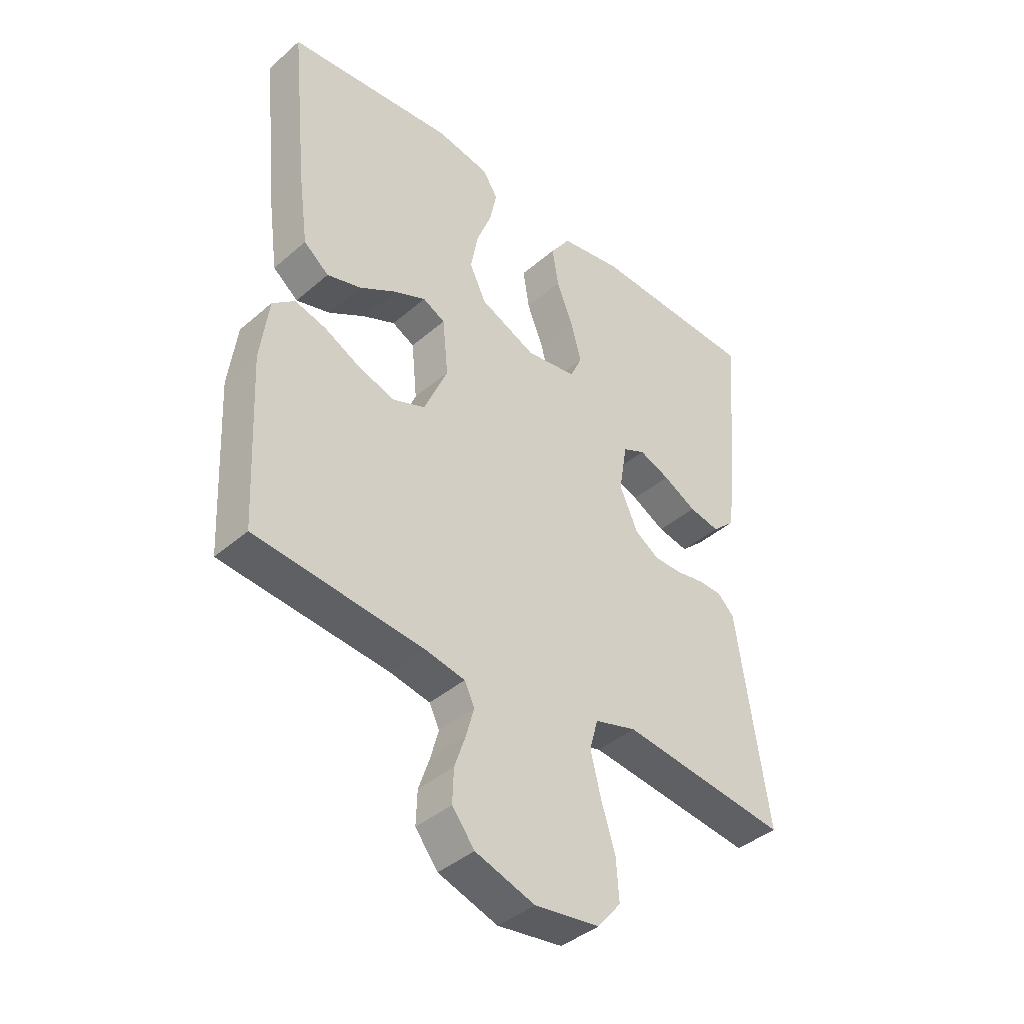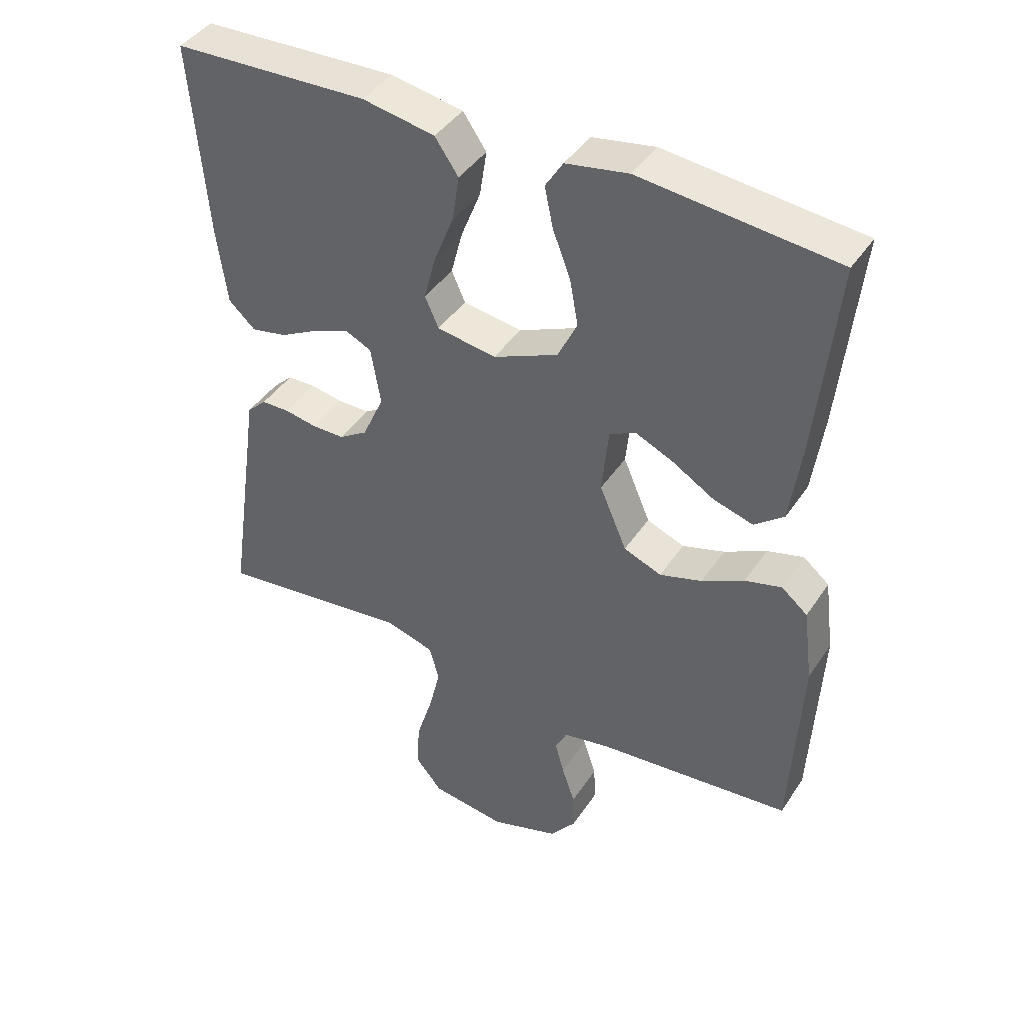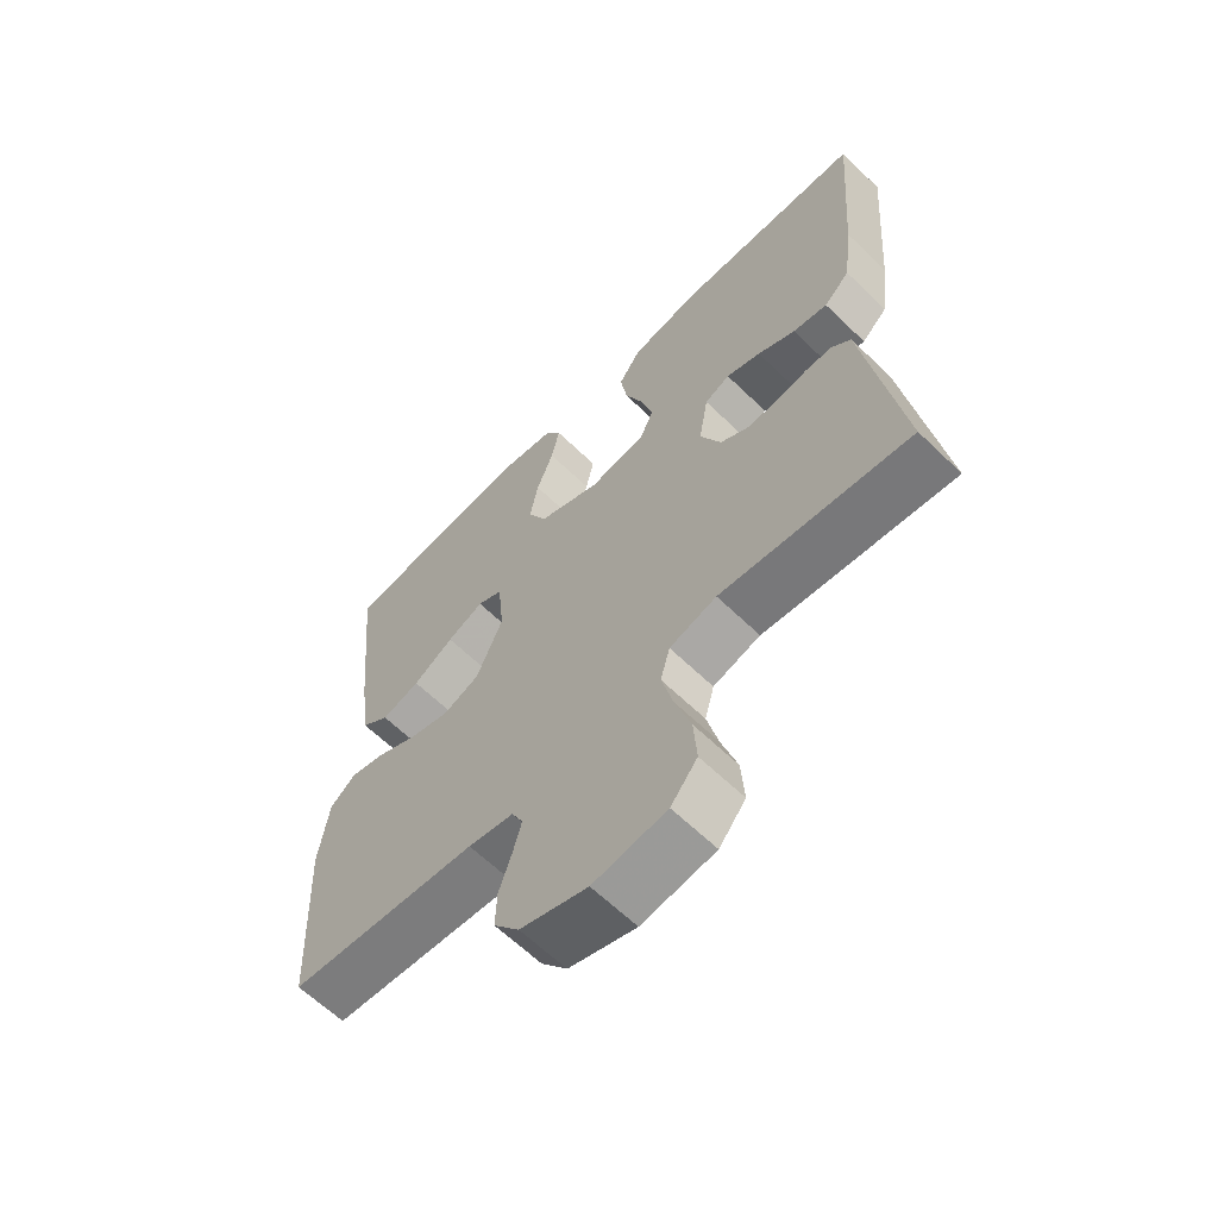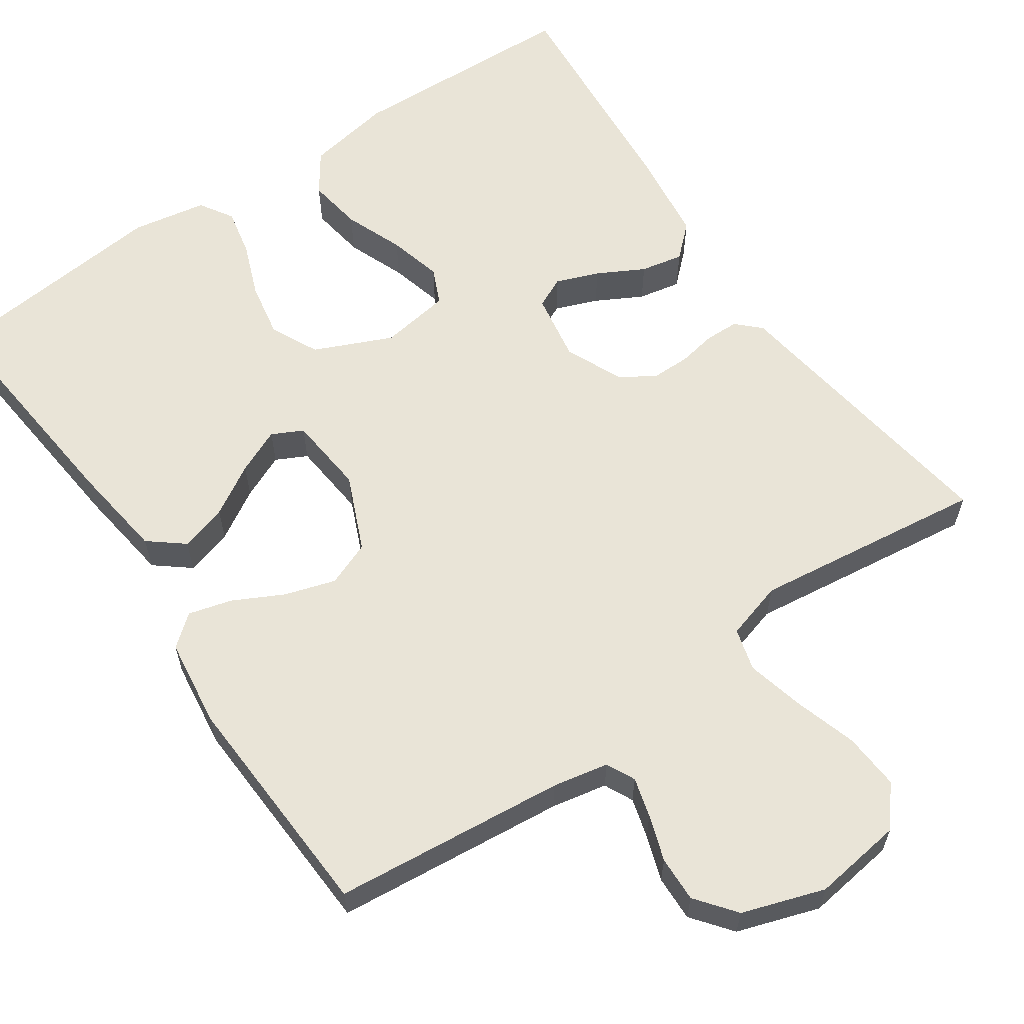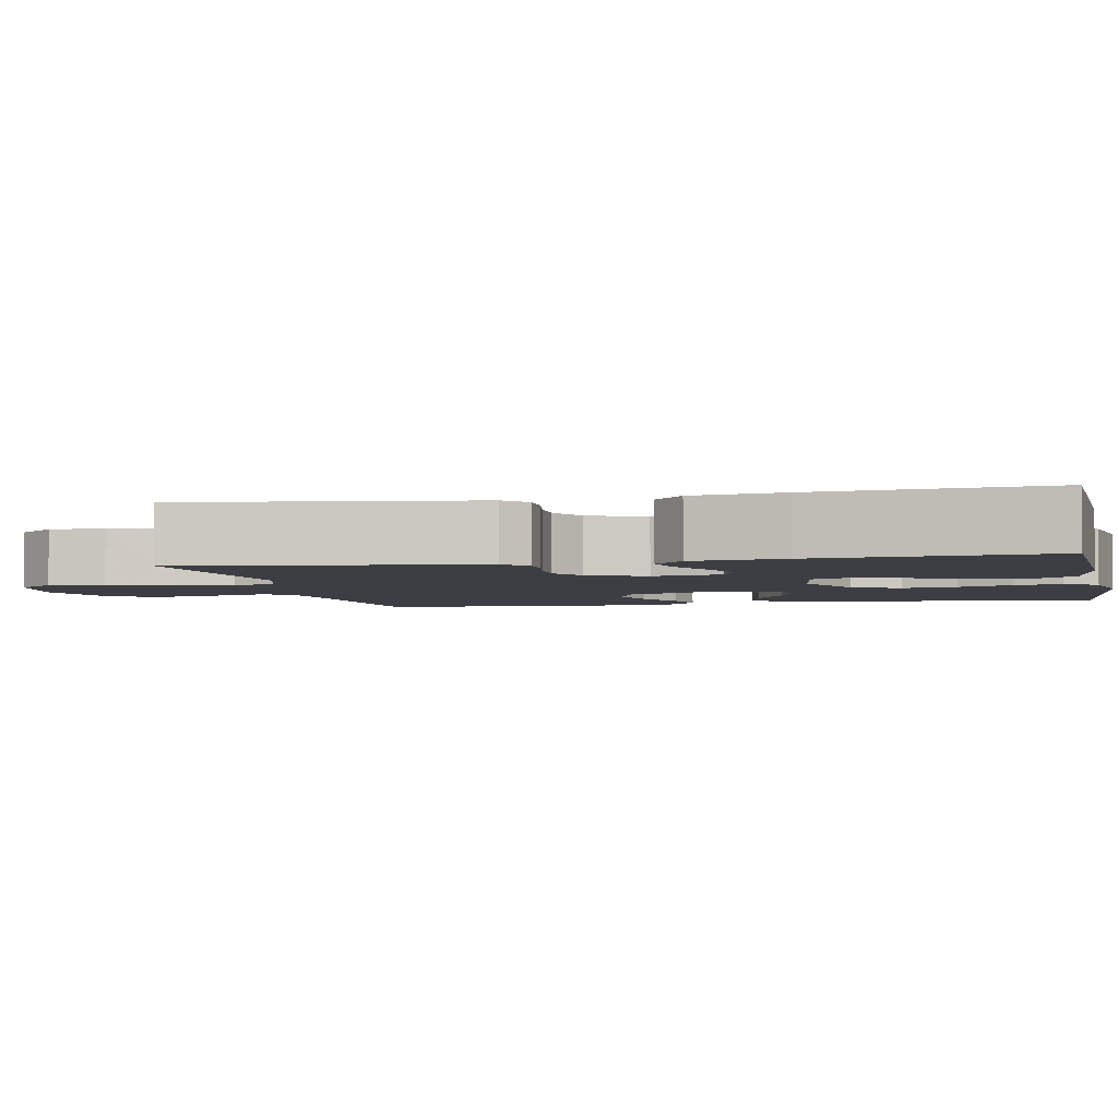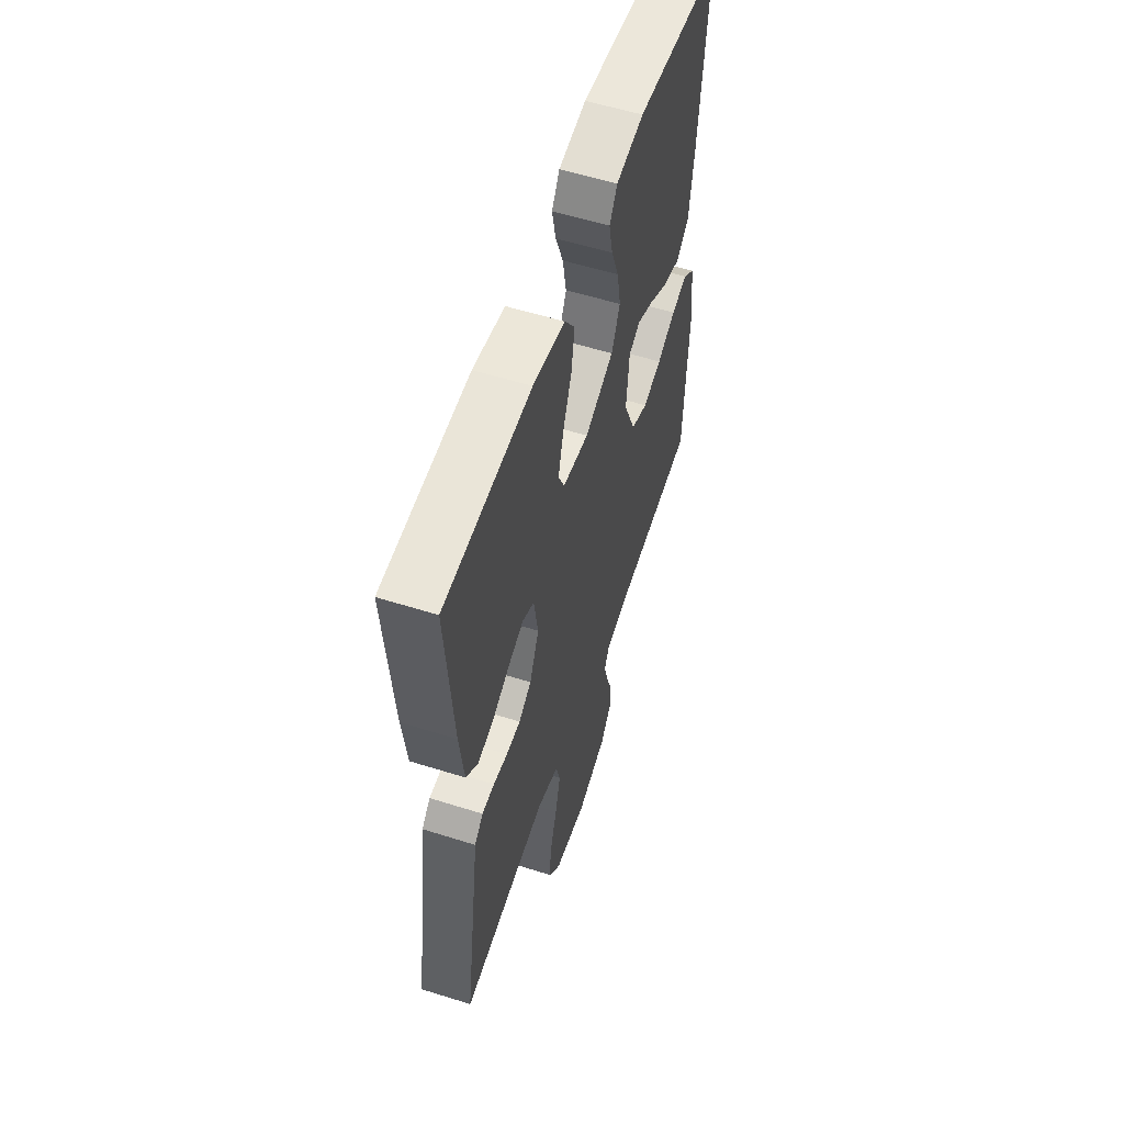
<metadata>
{"format":"obj","ext":"obj","renderer":"f3d","projection":"perspective","resolution":1024,"background":"white","views":[{"elev":-40.9,"azim":136.4,"up":"+Z"},{"elev":42.3,"azim":30.9,"up":"+Z"},{"elev":-63.2,"azim":-134.3,"up":"+Z"},{"elev":60.9,"azim":145.6,"up":"+Y"},{"elev":-3.7,"azim":-78.1,"up":"+Y"},{"elev":56.7,"azim":-71.8,"up":"+Z"}]}
</metadata>
<code>
v 0.5 0.07 -0.5
v 0.2 0.07 -0.529
v 0.128 0.07 -0.543
v 0.11 0.07 -0.58
v 0.124 0.07 -0.631
v 0.144 0.07 -0.69
v 0.146 0.07 -0.749
v 0.106 0.07 -0.8
v 0 0.07 -0.835
v -0.116 0.07 -0.819
v -0.158 0.07 -0.768
v -0.153 0.07 -0.695
v -0.128 0.07 -0.614
v -0.11 0.07 -0.54
v -0.125 0.07 -0.485
v -0.2 0.07 -0.463
v -0.5 0.07 -0.5
v -0.456 0.07 -0.2
v -0.445 0.07 -0.123
v -0.415 0.07 -0.094
v -0.372 0.07 -0.093
v -0.322 0.07 -0.102
v -0.272 0.07 -0.102
v -0.228 0.07 -0.074
v -0.195 0.07 0
v -0.21 0.07 0.089
v -0.25 0.07 0.108
v -0.305 0.07 0.087
v -0.365 0.07 0.055
v -0.42 0.07 0.044
v -0.461 0.07 0.082
v -0.476 0.07 0.2
v -0.5 0.07 0.5
v -0.2 0.07 0.511
v -0.089 0.07 0.491
v -0.053 0.07 0.439
v -0.064 0.07 0.368
v -0.094 0.07 0.292
v -0.112 0.07 0.223
v -0.091 0.07 0.176
v 0 0.07 0.162
v 0.1 0.07 0.206
v 0.13 0.07 0.268
v 0.117 0.07 0.339
v 0.09 0.07 0.409
v 0.077 0.07 0.471
v 0.104 0.07 0.514
v 0.2 0.07 0.531
v 0.5 0.07 0.5
v 0.47 0.07 0.2
v 0.453 0.07 0.075
v 0.408 0.07 0.039
v 0.347 0.07 0.057
v 0.282 0.07 0.096
v 0.224 0.07 0.122
v 0.184 0.07 0.102
v 0.174 0.07 0
v 0.216 0.07 -0.098
v 0.274 0.07 -0.121
v 0.339 0.07 -0.101
v 0.404 0.07 -0.068
v 0.46 0.07 -0.053
v 0.5 0.07 -0.086
v 0.515 0.07 -0.2
v 0.5 0 -0.5
v 0.2 0 -0.529
v 0.128 0 -0.543
v 0.11 0 -0.58
v 0.124 0 -0.631
v 0.144 0 -0.69
v 0.146 0 -0.749
v 0.106 0 -0.8
v 0 0 -0.835
v -0.116 0 -0.819
v -0.158 0 -0.768
v -0.153 0 -0.695
v -0.128 0 -0.614
v -0.11 0 -0.54
v -0.125 0 -0.485
v -0.2 0 -0.463
v -0.5 0 -0.5
v -0.456 0 -0.2
v -0.445 0 -0.123
v -0.415 0 -0.094
v -0.372 0 -0.093
v -0.322 0 -0.102
v -0.272 0 -0.102
v -0.228 0 -0.074
v -0.195 0 0
v -0.21 0 0.089
v -0.25 0 0.108
v -0.305 0 0.087
v -0.365 0 0.055
v -0.42 0 0.044
v -0.461 0 0.082
v -0.476 0 0.2
v -0.5 0 0.5
v -0.2 0 0.511
v -0.089 0 0.491
v -0.053 0 0.439
v -0.064 0 0.368
v -0.094 0 0.292
v -0.112 0 0.223
v -0.091 0 0.176
v 0 0 0.162
v 0.1 0 0.206
v 0.13 0 0.268
v 0.117 0 0.339
v 0.09 0 0.409
v 0.077 0 0.471
v 0.104 0 0.514
v 0.2 0 0.531
v 0.5 0 0.5
v 0.47 0 0.2
v 0.453 0 0.075
v 0.408 0 0.039
v 0.347 0 0.057
v 0.282 0 0.096
v 0.224 0 0.122
v 0.184 0 0.102
v 0.174 0 0
v 0.216 0 -0.098
v 0.274 0 -0.121
v 0.339 0 -0.101
v 0.404 0 -0.068
v 0.46 0 -0.053
v 0.5 0 -0.086
v 0.515 0 -0.2
f 63 64 1 2
f 60 61 62 63
f 59 60 63 2
f 58 59 2 3
f 57 58 3 4
f 56 57 4
f 51 52 53 54
f 51 54 55
f 50 51 55
f 49 50 55
f 48 49 55 56
f 44 45 46 47
f 43 44 47 48
f 35 36 37 38
f 35 38 39
f 34 35 39
f 33 34 39
f 32 33 39 40
f 28 29 30 31
f 27 28 31 32
f 19 20 21 22
f 18 19 22 23
f 16 17 18 23
f 15 16 23 24
f 10 11 12 13
f 10 13 14
f 9 10 14
f 5 6 7 8
f 4 5 8 9
f 43 48 56 4
f 27 32 40 41
f 26 27 41
f 25 26 41
f 25 41 42
f 24 25 42
f 15 24 42
f 14 15 42 43
f 4 9 14 43
f 66 65 128 127
f 127 126 125 124
f 66 127 124 123
f 67 66 123 122
f 68 67 122 121
f 68 121 120
f 118 117 116 115
f 119 118 115
f 119 115 114
f 119 114 113
f 120 119 113 112
f 111 110 109 108
f 112 111 108 107
f 102 101 100 99
f 103 102 99
f 103 99 98
f 103 98 97
f 104 103 97 96
f 95 94 93 92
f 96 95 92 91
f 86 85 84 83
f 87 86 83 82
f 87 82 81 80
f 88 87 80 79
f 77 76 75 74
f 78 77 74
f 78 74 73
f 72 71 70 69
f 73 72 69 68
f 68 120 112 107
f 105 104 96 91
f 105 91 90
f 105 90 89
f 106 105 89
f 106 89 88
f 106 88 79
f 107 106 79 78
f 107 78 73 68
f 1 65 66 2
f 2 66 67 3
f 3 67 68 4
f 4 68 69 5
f 5 69 70 6
f 6 70 71 7
f 7 71 72 8
f 8 72 73 9
f 9 73 74 10
f 10 74 75 11
f 11 75 76 12
f 12 76 77 13
f 13 77 78 14
f 14 78 79 15
f 15 79 80 16
f 16 80 81 17
f 17 81 82 18
f 18 82 83 19
f 19 83 84 20
f 20 84 85 21
f 21 85 86 22
f 22 86 87 23
f 23 87 88 24
f 24 88 89 25
f 25 89 90 26
f 26 90 91 27
f 27 91 92 28
f 28 92 93 29
f 29 93 94 30
f 30 94 95 31
f 31 95 96 32
f 32 96 97 33
f 33 97 98 34
f 34 98 99 35
f 35 99 100 36
f 36 100 101 37
f 37 101 102 38
f 38 102 103 39
f 39 103 104 40
f 40 104 105 41
f 41 105 106 42
f 42 106 107 43
f 43 107 108 44
f 44 108 109 45
f 45 109 110 46
f 46 110 111 47
f 47 111 112 48
f 48 112 113 49
f 49 113 114 50
f 50 114 115 51
f 51 115 116 52
f 52 116 117 53
f 53 117 118 54
f 54 118 119 55
f 55 119 120 56
f 56 120 121 57
f 57 121 122 58
f 58 122 123 59
f 59 123 124 60
f 60 124 125 61
f 61 125 126 62
f 62 126 127 63
f 63 127 128 64
f 64 128 65 1

</code>
